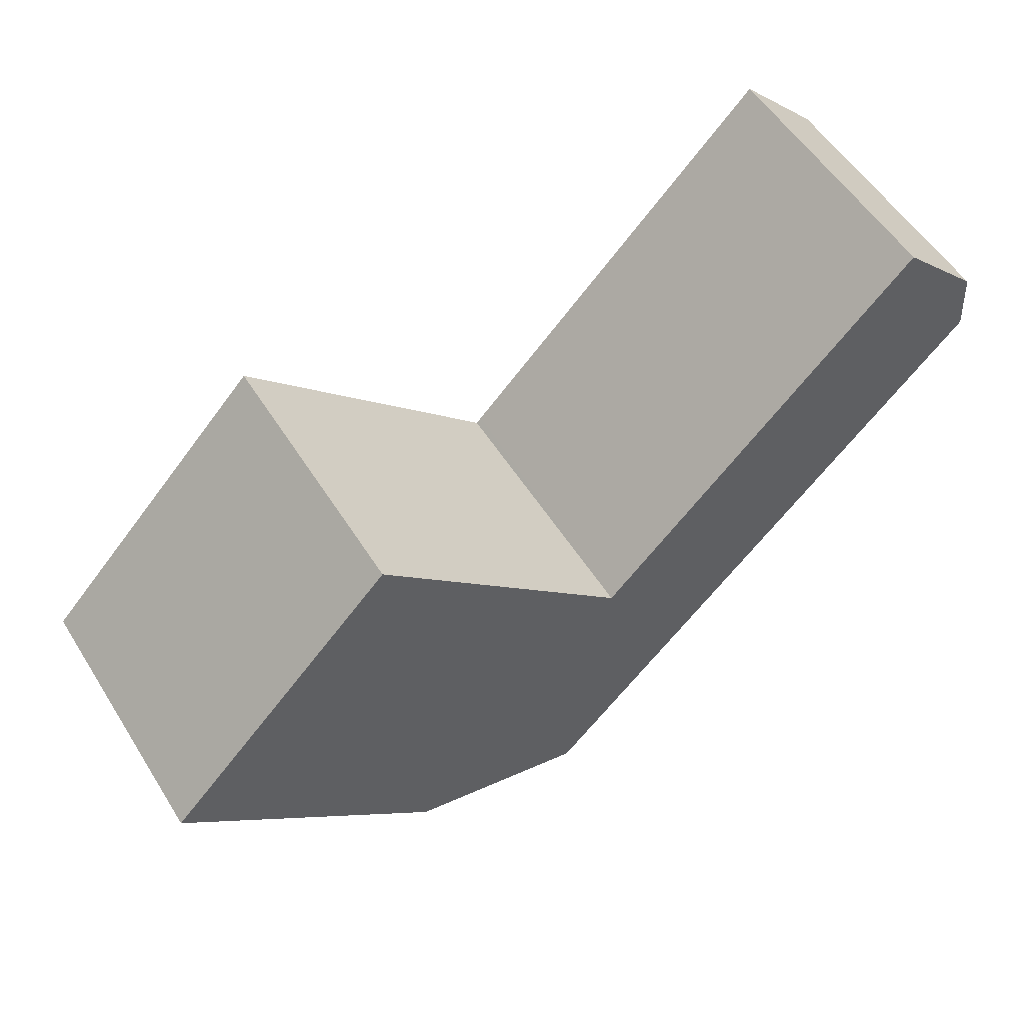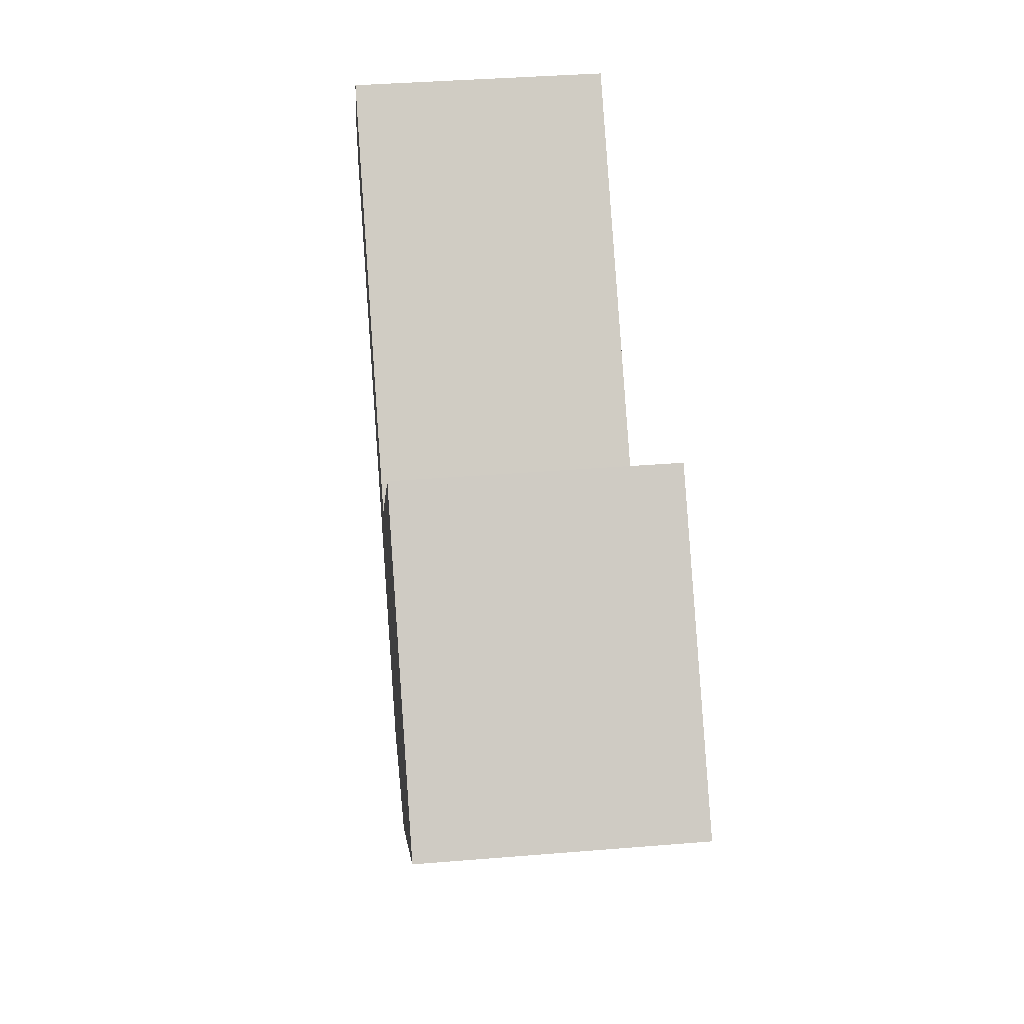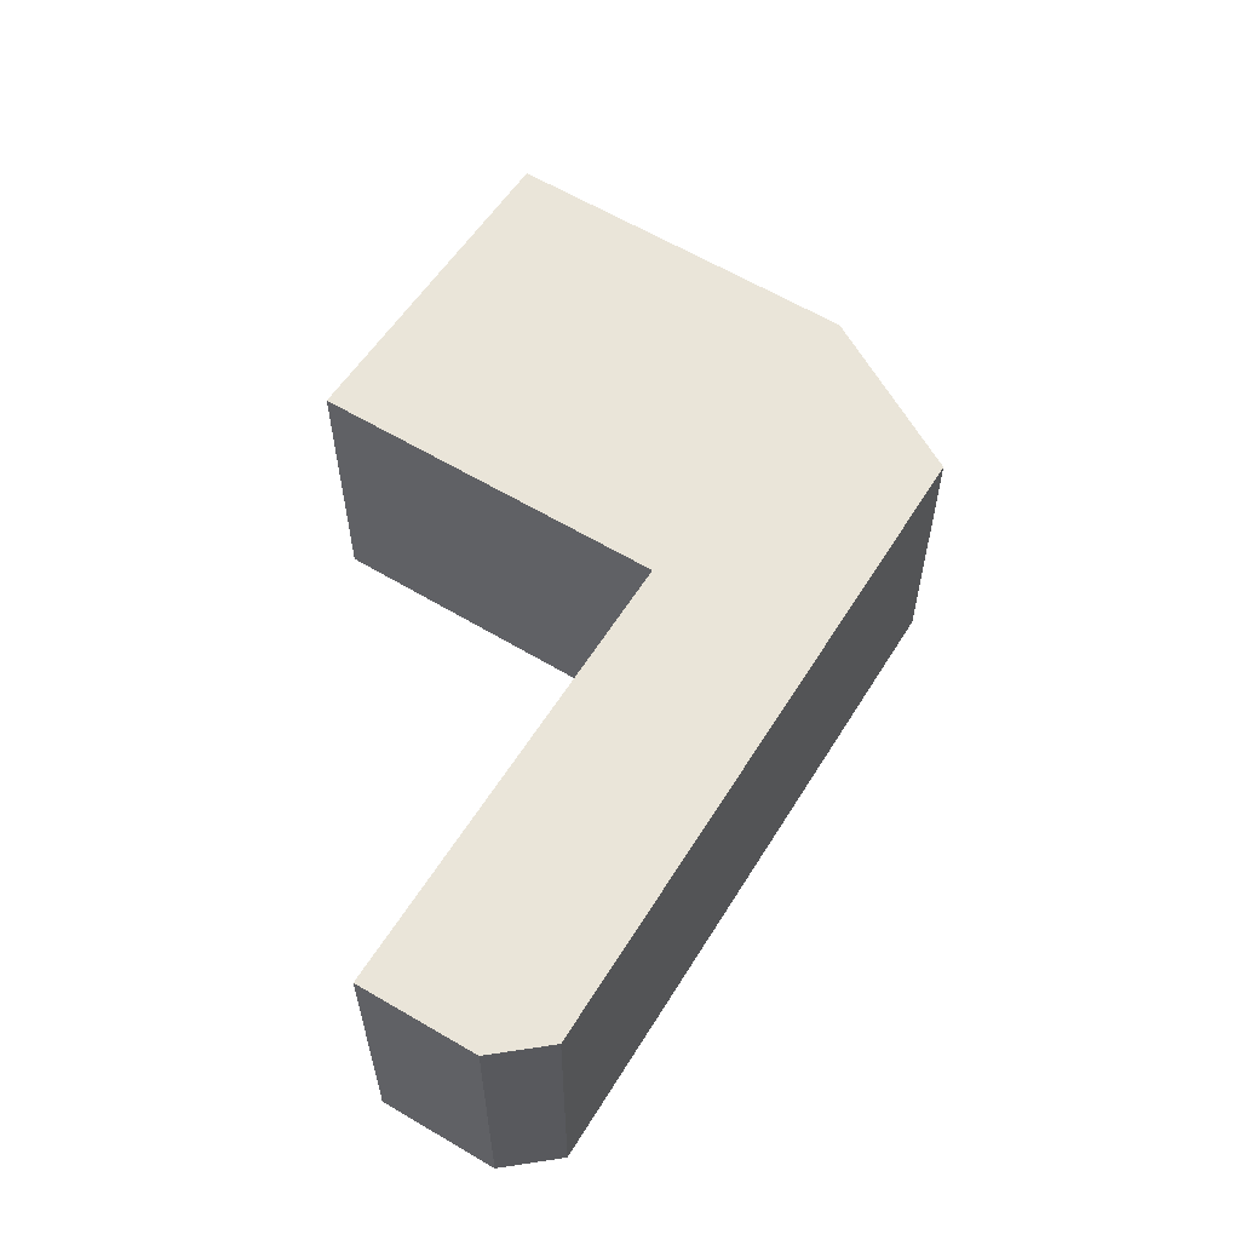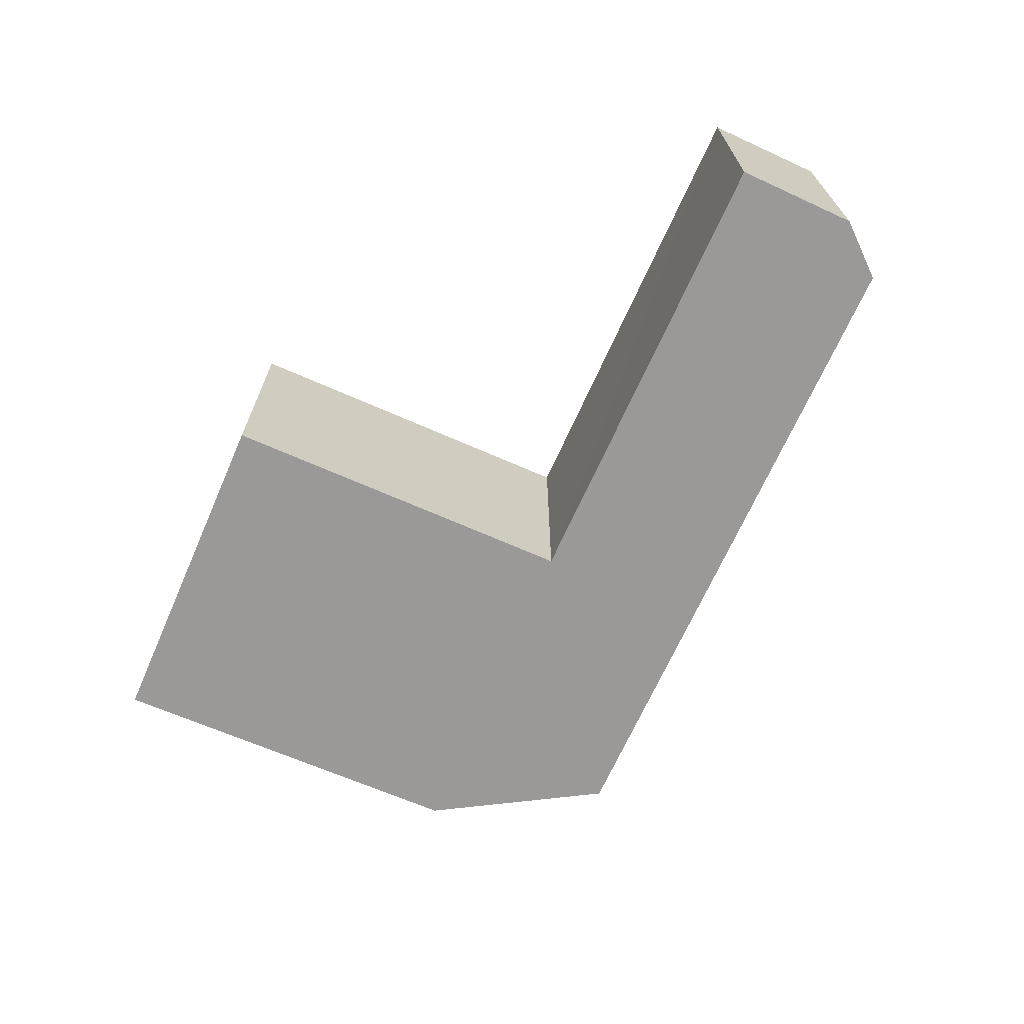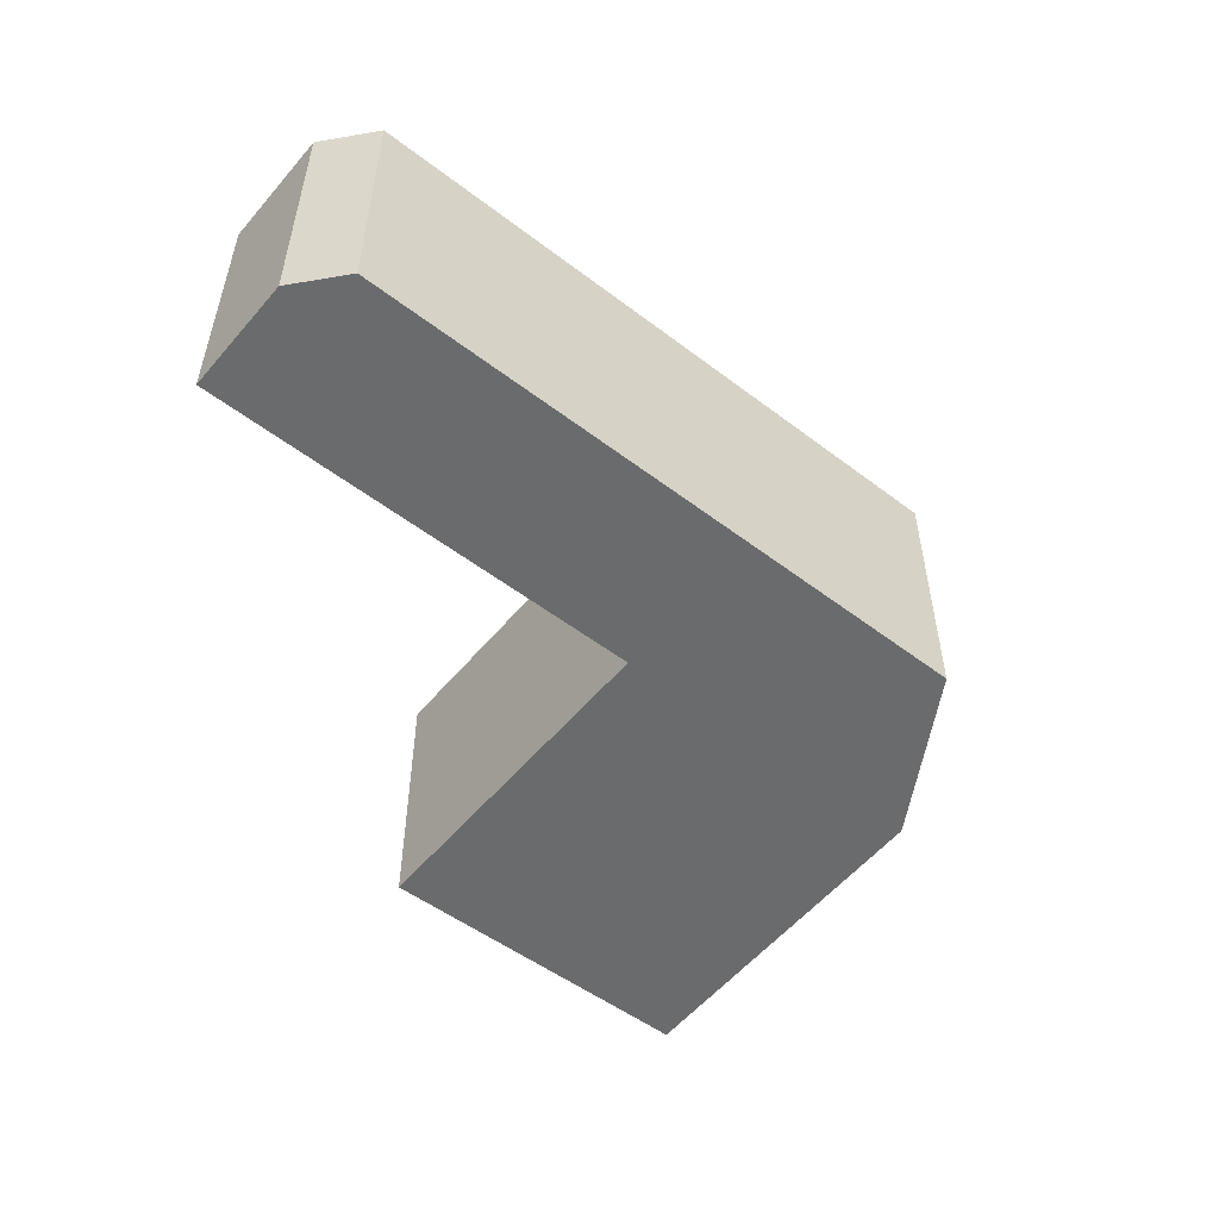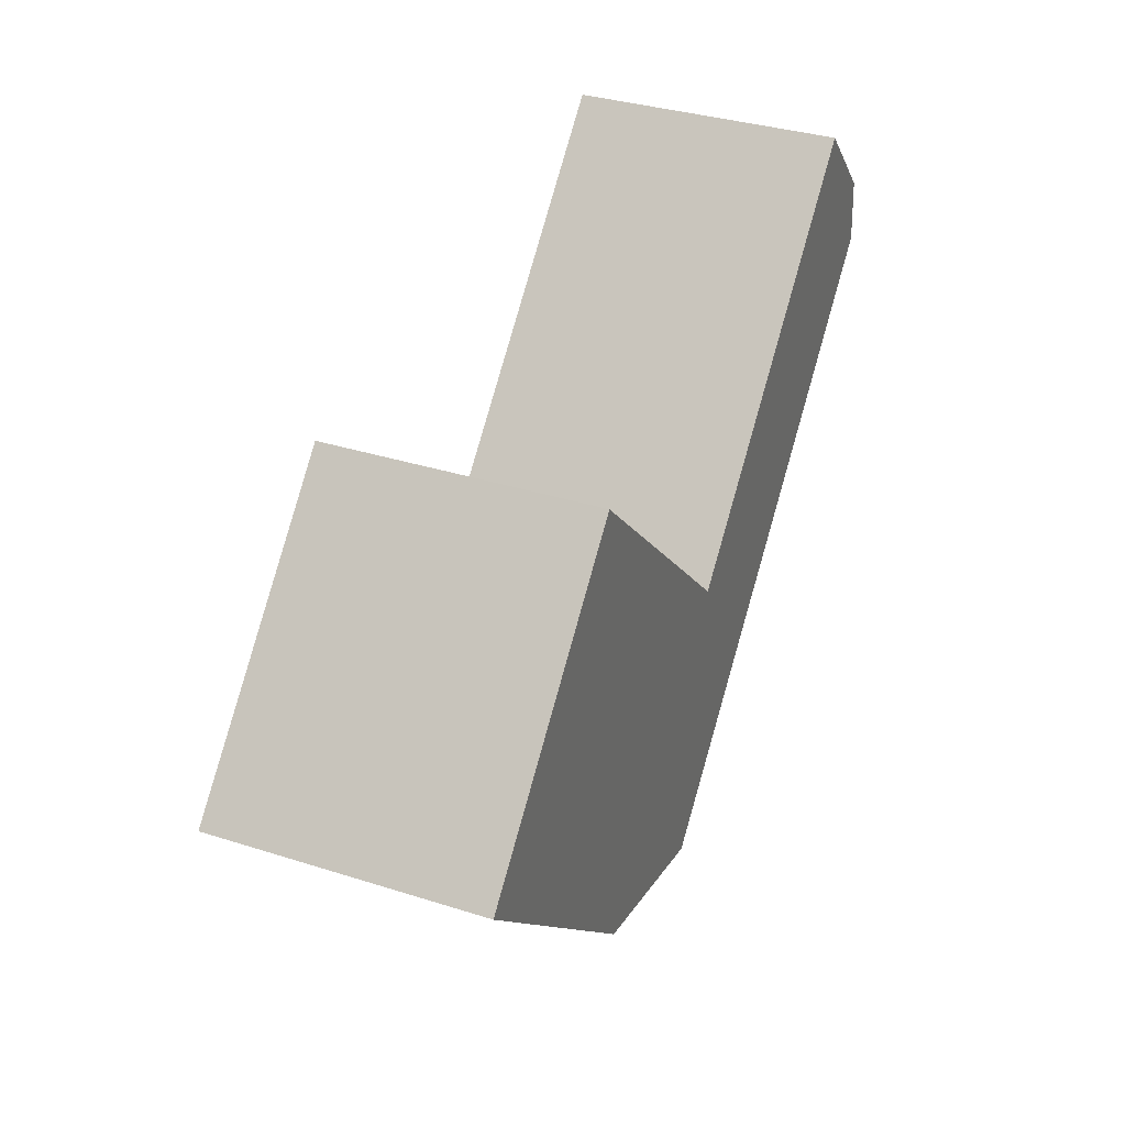
<metadata>
{"format":"obj","ext":"obj","renderer":"f3d","projection":"perspective","resolution":1024,"background":"white","views":[{"elev":55.0,"azim":-31.8,"up":"+Z"},{"elev":40.0,"azim":-95.7,"up":"+Z"},{"elev":57.8,"azim":76.4,"up":"+Y"},{"elev":-69.1,"azim":20.6,"up":"+Y"},{"elev":-53.2,"azim":95.7,"up":"+Y"},{"elev":34.9,"azim":-67.0,"up":"+Z"}]}
</metadata>
<code>
v  0 3.755 2.299e-16
v  6.924 3.755 -0.095
v  3.68 3.755 -3.502
v  3.317 3.755 3.424
v  8.723 3.755 -1.663
v  6.258 3.755 -4.136
v  12.79 3.755 2.417
v  6.997 3.755 -0.021
v  11.53 3.755 4.528
v  12.71 3.755 3.328
v  3.317 -2.097e-16 3.424
v  6.924 5.817e-18 -0.095
v  11.53 -2.773e-16 4.528
v  12.71 -2.038e-16 3.328
v  6.997 1.286e-18 -0.021
v  0 0 0
v  12.79 -1.48e-16 2.417
v  8.723 1.018e-16 -1.663
v  6.258 2.533e-16 -4.136
v  3.68 2.144e-16 -3.502
g defaultobject
f 1 2 3
f 2 1 4
f 3 5 6
f 5 3 7
f 7 3 2
f 7 2 8
f 7 8 9
f 7 9 10
f 11 2 4
f 2 11 12
f 13 10 9
f 10 13 14
f 12 8 2
f 8 12 9
f 9 12 13
f 13 12 15
f 16 4 1
f 4 16 11
f 14 7 10
f 7 14 17
f 17 5 7
f 5 17 18
f 5 18 6
f 6 18 19
f 19 3 6
f 3 19 20
f 20 1 3
f 1 20 16
f 14 18 17
f 18 14 13
f 18 13 15
f 18 15 19
f 19 15 12
f 19 12 11
f 19 11 20
f 20 11 16

</code>
